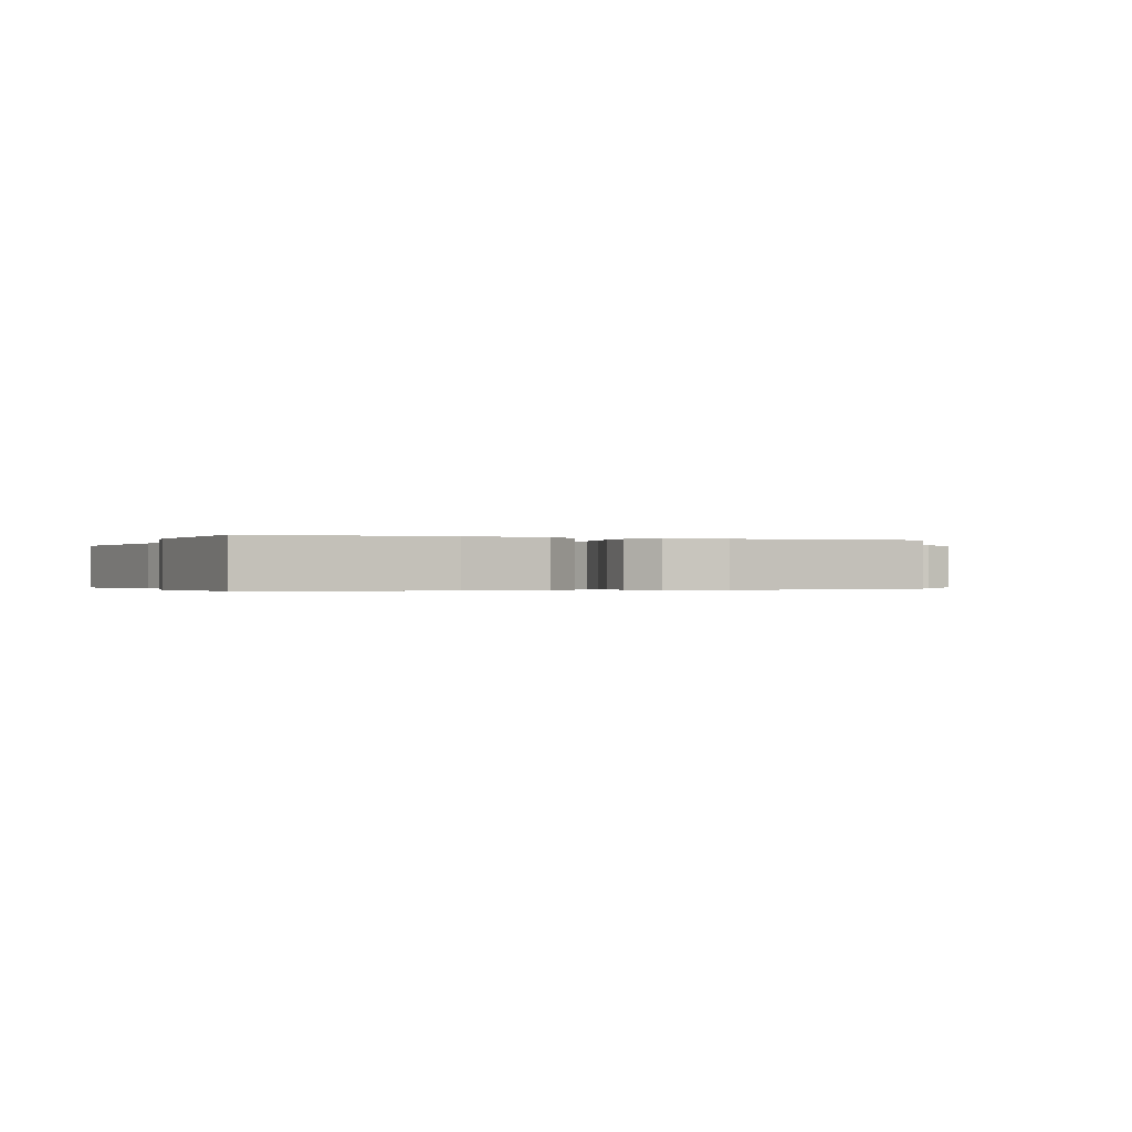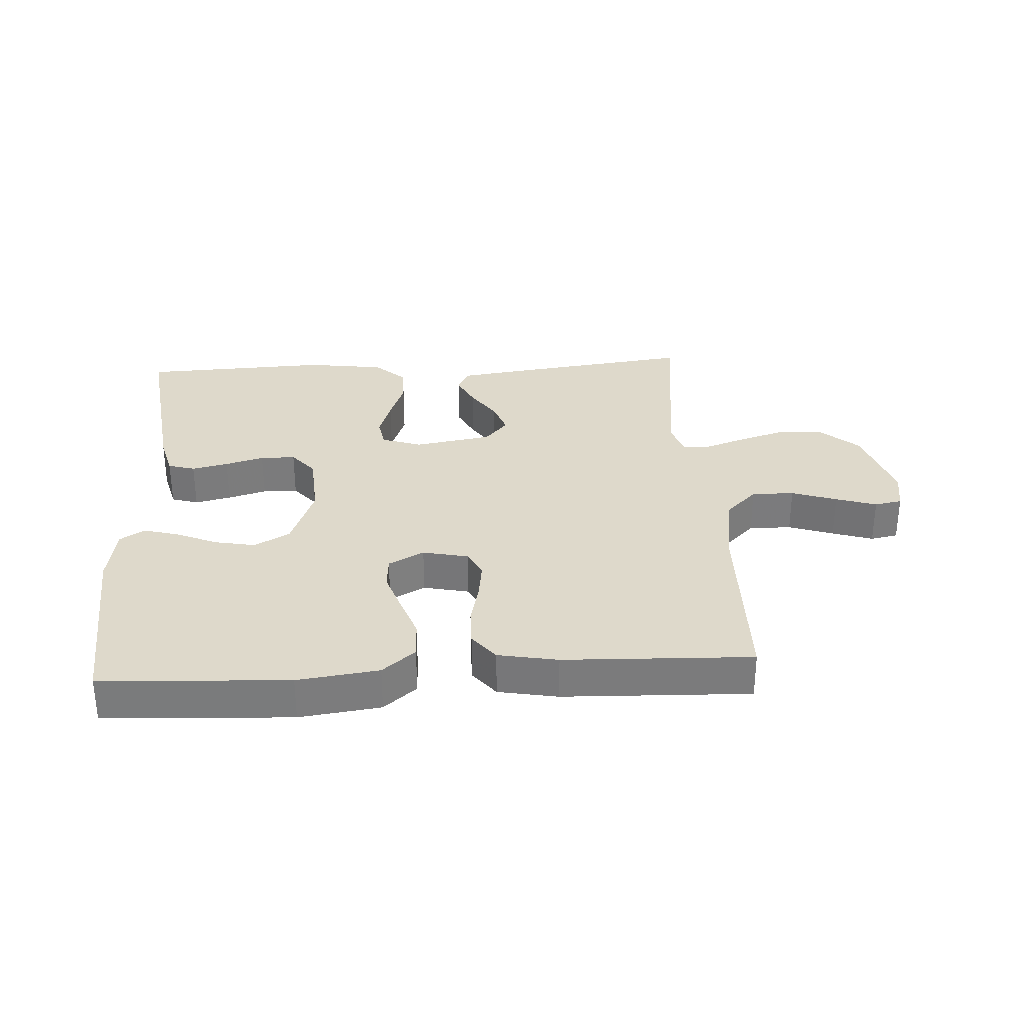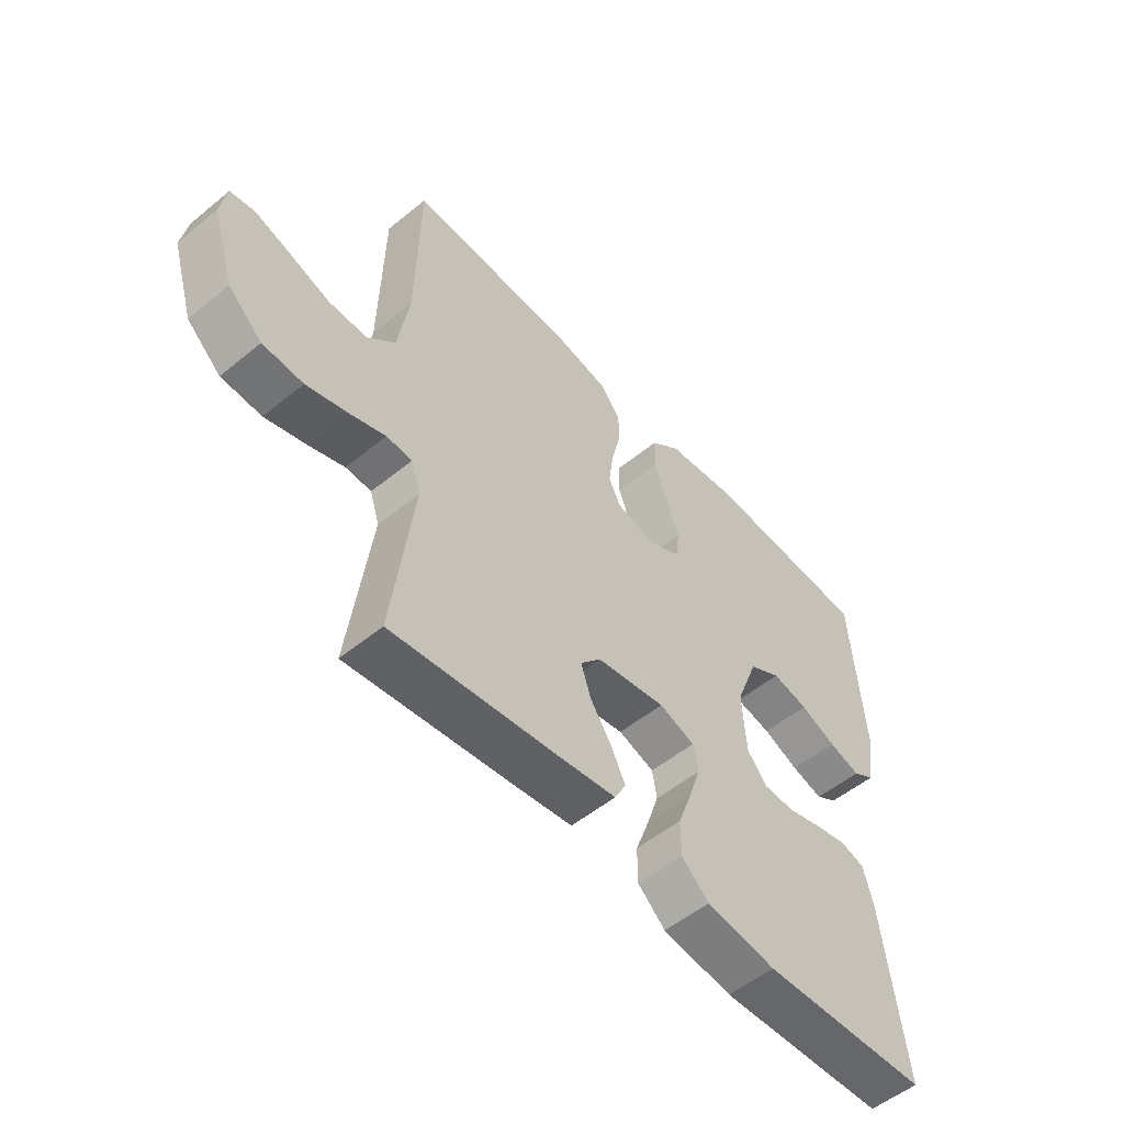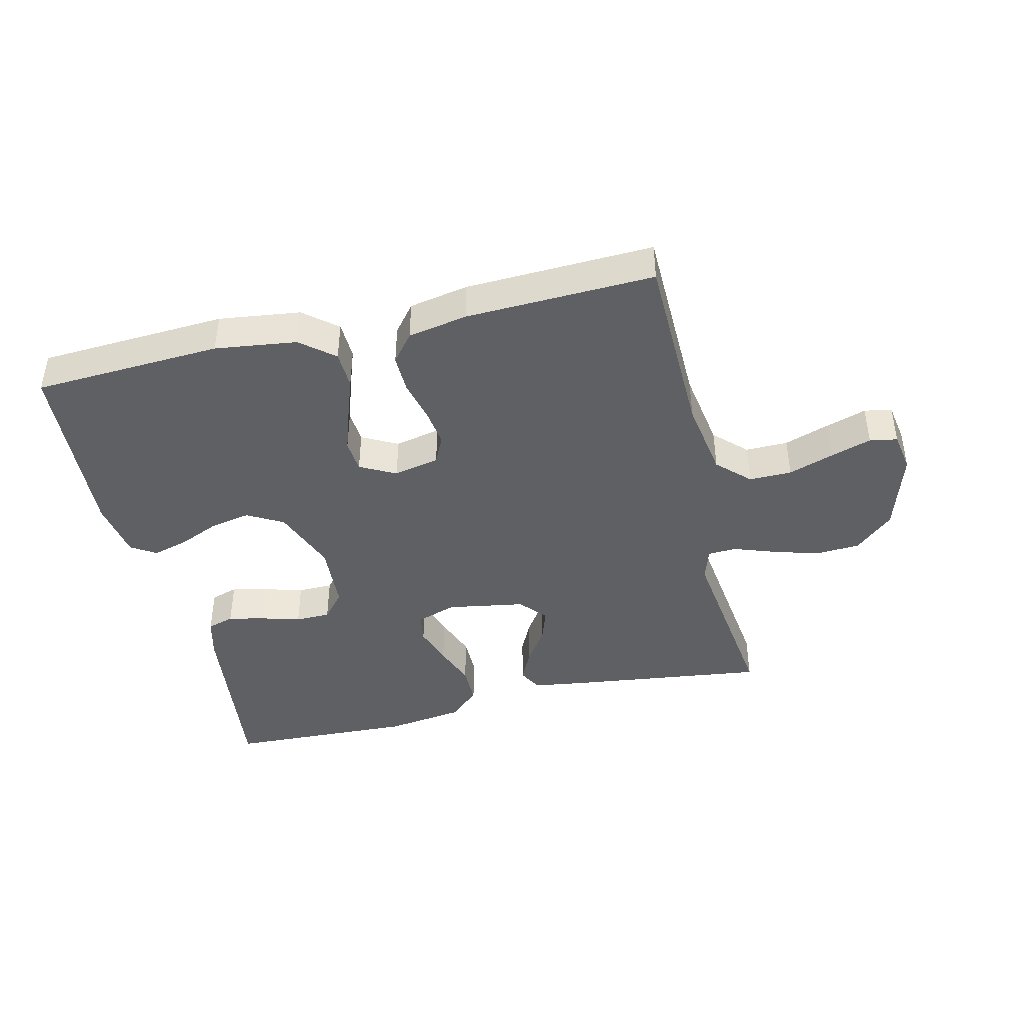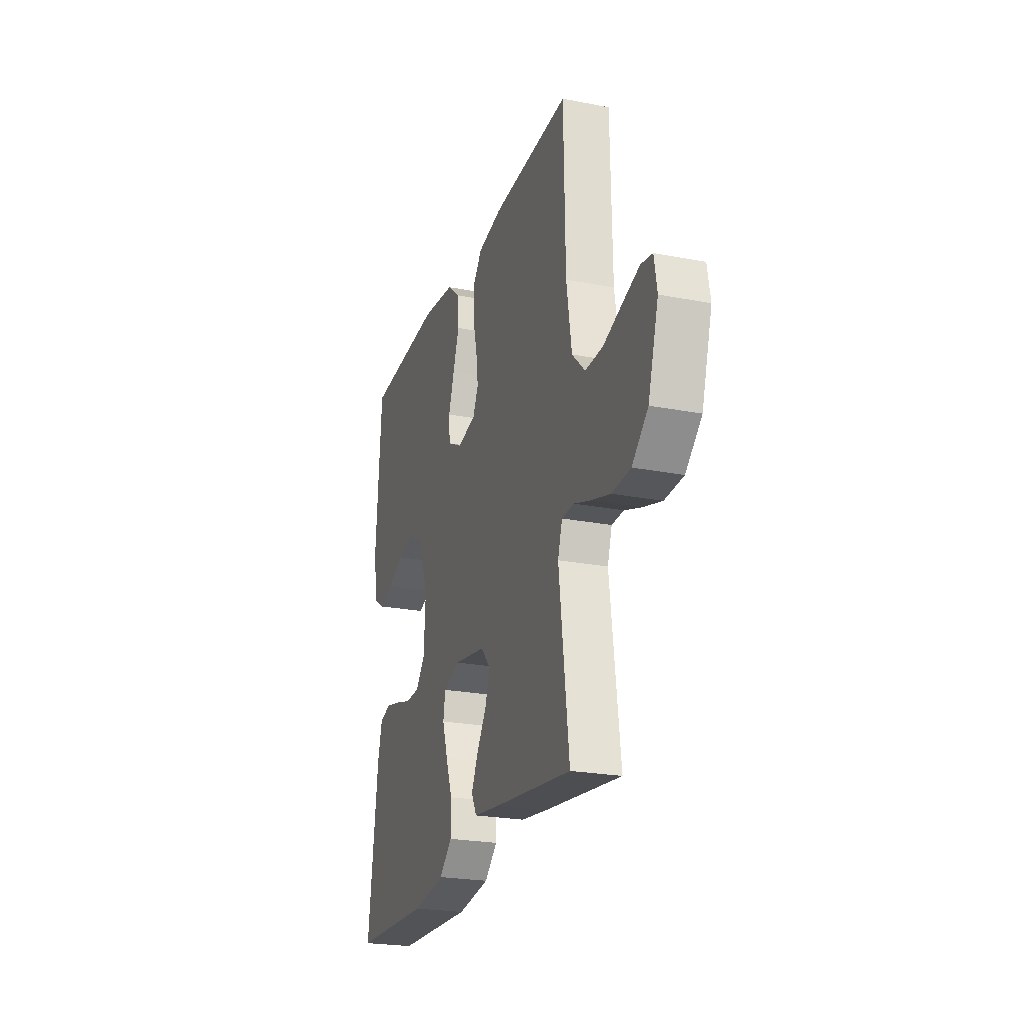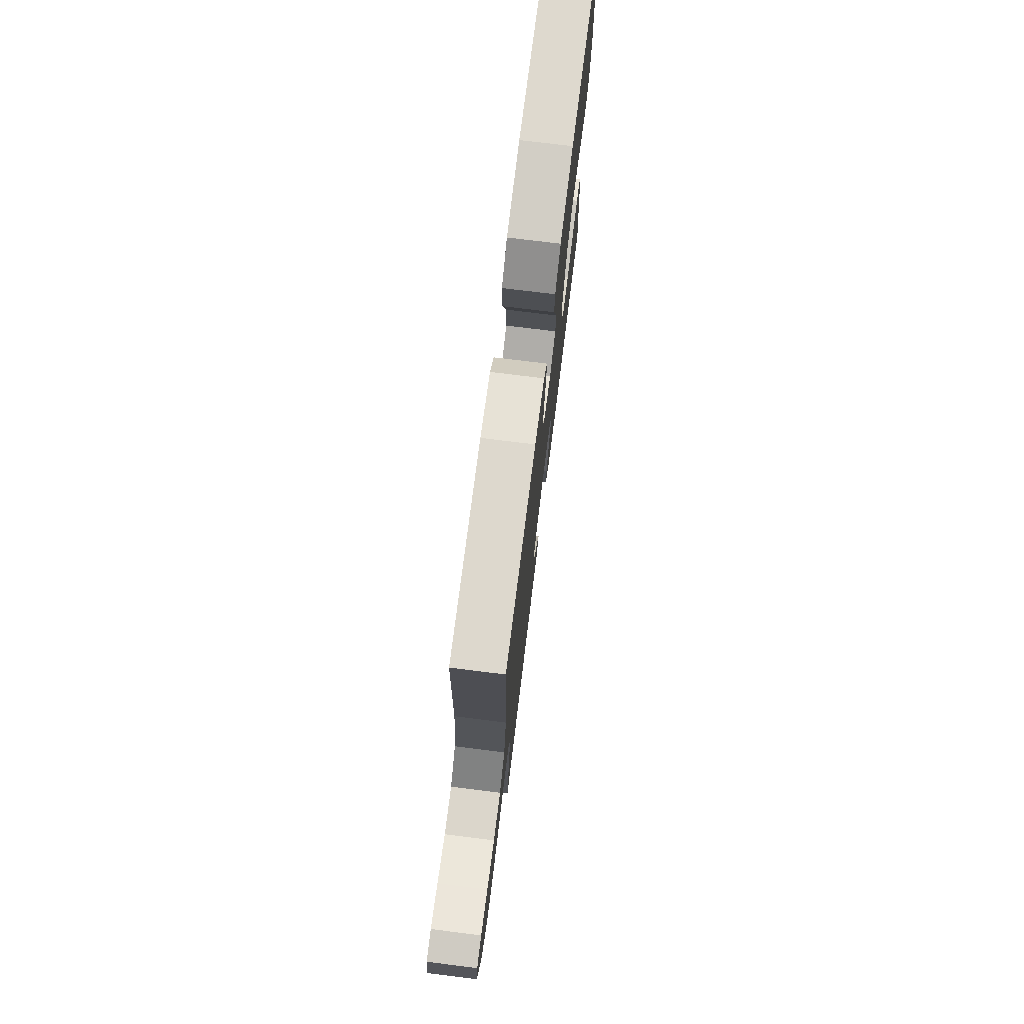
<metadata>
{"format":"obj","ext":"obj","renderer":"f3d","projection":"perspective","resolution":1024,"background":"white","views":[{"elev":-0.3,"azim":-22.4,"up":"+Y"},{"elev":31.7,"azim":-3.5,"up":"+Y"},{"elev":-53.6,"azim":131.1,"up":"+Z"},{"elev":-42.6,"azim":13.4,"up":"+Y"},{"elev":-23.8,"azim":72.0,"up":"+Z"},{"elev":74.5,"azim":97.1,"up":"+Z"}]}
</metadata>
<code>
v 0.5 0.07 0.5
v 0.506 0.07 0.2
v 0.526 0.07 0.074
v 0.576 0.07 0.025
v 0.644 0.07 0.026
v 0.716 0.07 0.051
v 0.781 0.07 0.072
v 0.825 0.07 0.064
v 0.836 0.07 0
v 0.796 0.07 -0.131
v 0.735 0.07 -0.186
v 0.663 0.07 -0.19
v 0.59 0.07 -0.168
v 0.525 0.07 -0.145
v 0.479 0.07 -0.147
v 0.462 0.07 -0.2
v 0.5 0.07 -0.5
v 0.2 0.07 -0.462
v 0.1 0.07 -0.448
v 0.08 0.07 -0.41
v 0.105 0.07 -0.358
v 0.143 0.07 -0.301
v 0.161 0.07 -0.247
v 0.124 0.07 -0.205
v 0 0.07 -0.184
v -0.064 0.07 -0.206
v -0.072 0.07 -0.254
v -0.051 0.07 -0.318
v -0.026 0.07 -0.386
v -0.026 0.07 -0.449
v -0.075 0.07 -0.494
v -0.2 0.07 -0.512
v -0.5 0.07 -0.5
v -0.462 0.07 -0.2
v -0.445 0.07 -0.135
v -0.402 0.07 -0.122
v -0.344 0.07 -0.135
v -0.282 0.07 -0.153
v -0.226 0.07 -0.152
v -0.19 0.07 -0.109
v -0.183 0.07 0
v -0.223 0.07 0.105
v -0.28 0.07 0.137
v -0.345 0.07 0.124
v -0.409 0.07 0.096
v -0.466 0.07 0.08
v -0.506 0.07 0.105
v -0.521 0.07 0.2
v -0.5 0.07 0.5
v -0.2 0.07 0.516
v -0.07 0.07 0.499
v -0.017 0.07 0.455
v -0.015 0.07 0.394
v -0.039 0.07 0.326
v -0.061 0.07 0.26
v -0.057 0.07 0.207
v 0 0.07 0.177
v 0.073 0.07 0.193
v 0.094 0.07 0.237
v 0.086 0.07 0.298
v 0.07 0.07 0.365
v 0.069 0.07 0.426
v 0.105 0.07 0.471
v 0.2 0.07 0.489
v 0.5 0 0.5
v 0.506 0 0.2
v 0.526 0 0.074
v 0.576 0 0.025
v 0.644 0 0.026
v 0.716 0 0.051
v 0.781 0 0.072
v 0.825 0 0.064
v 0.836 0 0
v 0.796 0 -0.131
v 0.735 0 -0.186
v 0.663 0 -0.19
v 0.59 0 -0.168
v 0.525 0 -0.145
v 0.479 0 -0.147
v 0.462 0 -0.2
v 0.5 0 -0.5
v 0.2 0 -0.462
v 0.1 0 -0.448
v 0.08 0 -0.41
v 0.105 0 -0.358
v 0.143 0 -0.301
v 0.161 0 -0.247
v 0.124 0 -0.205
v 0 0 -0.184
v -0.064 0 -0.206
v -0.072 0 -0.254
v -0.051 0 -0.318
v -0.026 0 -0.386
v -0.026 0 -0.449
v -0.075 0 -0.494
v -0.2 0 -0.512
v -0.5 0 -0.5
v -0.462 0 -0.2
v -0.445 0 -0.135
v -0.402 0 -0.122
v -0.344 0 -0.135
v -0.282 0 -0.153
v -0.226 0 -0.152
v -0.19 0 -0.109
v -0.183 0 0
v -0.223 0 0.105
v -0.28 0 0.137
v -0.345 0 0.124
v -0.409 0 0.096
v -0.466 0 0.08
v -0.506 0 0.105
v -0.521 0 0.2
v -0.5 0 0.5
v -0.2 0 0.516
v -0.07 0 0.499
v -0.017 0 0.455
v -0.015 0 0.394
v -0.039 0 0.326
v -0.061 0 0.26
v -0.057 0 0.207
v 0 0 0.177
v 0.073 0 0.193
v 0.094 0 0.237
v 0.086 0 0.298
v 0.07 0 0.365
v 0.069 0 0.426
v 0.105 0 0.471
v 0.2 0 0.489
f 64 1 2
f 63 64 2
f 62 63 2
f 61 62 2
f 60 61 2
f 59 60 2 3
f 58 59 3 4
f 57 58 4
f 52 53 54
f 51 52 54
f 50 51 54
f 49 50 54
f 48 49 54
f 47 48 54
f 46 47 54
f 45 46 54
f 44 45 54
f 43 44 54 55
f 42 43 55 56
f 36 37 38
f 35 36 38
f 34 35 38
f 33 34 38
f 32 33 38
f 31 32 38
f 30 31 38
f 29 30 38
f 28 29 38
f 27 28 38 39
f 26 27 39 40
f 20 21 22
f 19 20 22
f 18 19 22
f 17 18 22
f 16 17 22
f 15 16 22 23
f 12 13 14
f 11 12 14
f 10 11 14
f 9 10 14
f 8 9 14
f 7 8 14
f 6 7 14
f 5 6 14
f 4 5 14 15
f 15 23 24
f 4 15 24
f 57 4 24
f 57 24 25
f 56 57 25
f 42 56 25
f 41 42 25
f 25 26 40 41
f 66 65 128
f 66 128 127
f 66 127 126
f 66 126 125
f 66 125 124
f 67 66 124 123
f 68 67 123 122
f 68 122 121
f 118 117 116
f 118 116 115
f 118 115 114
f 118 114 113
f 118 113 112
f 118 112 111
f 118 111 110
f 118 110 109
f 118 109 108
f 119 118 108 107
f 120 119 107 106
f 102 101 100
f 102 100 99
f 102 99 98
f 102 98 97
f 102 97 96
f 102 96 95
f 102 95 94
f 102 94 93
f 102 93 92
f 103 102 92 91
f 104 103 91 90
f 86 85 84
f 86 84 83
f 86 83 82
f 86 82 81
f 86 81 80
f 87 86 80 79
f 78 77 76
f 78 76 75
f 78 75 74
f 78 74 73
f 78 73 72
f 78 72 71
f 78 71 70
f 78 70 69
f 79 78 69 68
f 88 87 79
f 88 79 68
f 88 68 121
f 89 88 121
f 89 121 120
f 89 120 106
f 89 106 105
f 105 104 90 89
f 1 65 66 2
f 2 66 67 3
f 3 67 68 4
f 4 68 69 5
f 5 69 70 6
f 6 70 71 7
f 7 71 72 8
f 8 72 73 9
f 9 73 74 10
f 10 74 75 11
f 11 75 76 12
f 12 76 77 13
f 13 77 78 14
f 14 78 79 15
f 15 79 80 16
f 16 80 81 17
f 17 81 82 18
f 18 82 83 19
f 19 83 84 20
f 20 84 85 21
f 21 85 86 22
f 22 86 87 23
f 23 87 88 24
f 24 88 89 25
f 25 89 90 26
f 26 90 91 27
f 27 91 92 28
f 28 92 93 29
f 29 93 94 30
f 30 94 95 31
f 31 95 96 32
f 32 96 97 33
f 33 97 98 34
f 34 98 99 35
f 35 99 100 36
f 36 100 101 37
f 37 101 102 38
f 38 102 103 39
f 39 103 104 40
f 40 104 105 41
f 41 105 106 42
f 42 106 107 43
f 43 107 108 44
f 44 108 109 45
f 45 109 110 46
f 46 110 111 47
f 47 111 112 48
f 48 112 113 49
f 49 113 114 50
f 50 114 115 51
f 51 115 116 52
f 52 116 117 53
f 53 117 118 54
f 54 118 119 55
f 55 119 120 56
f 56 120 121 57
f 57 121 122 58
f 58 122 123 59
f 59 123 124 60
f 60 124 125 61
f 61 125 126 62
f 62 126 127 63
f 63 127 128 64
f 64 128 65 1

</code>
